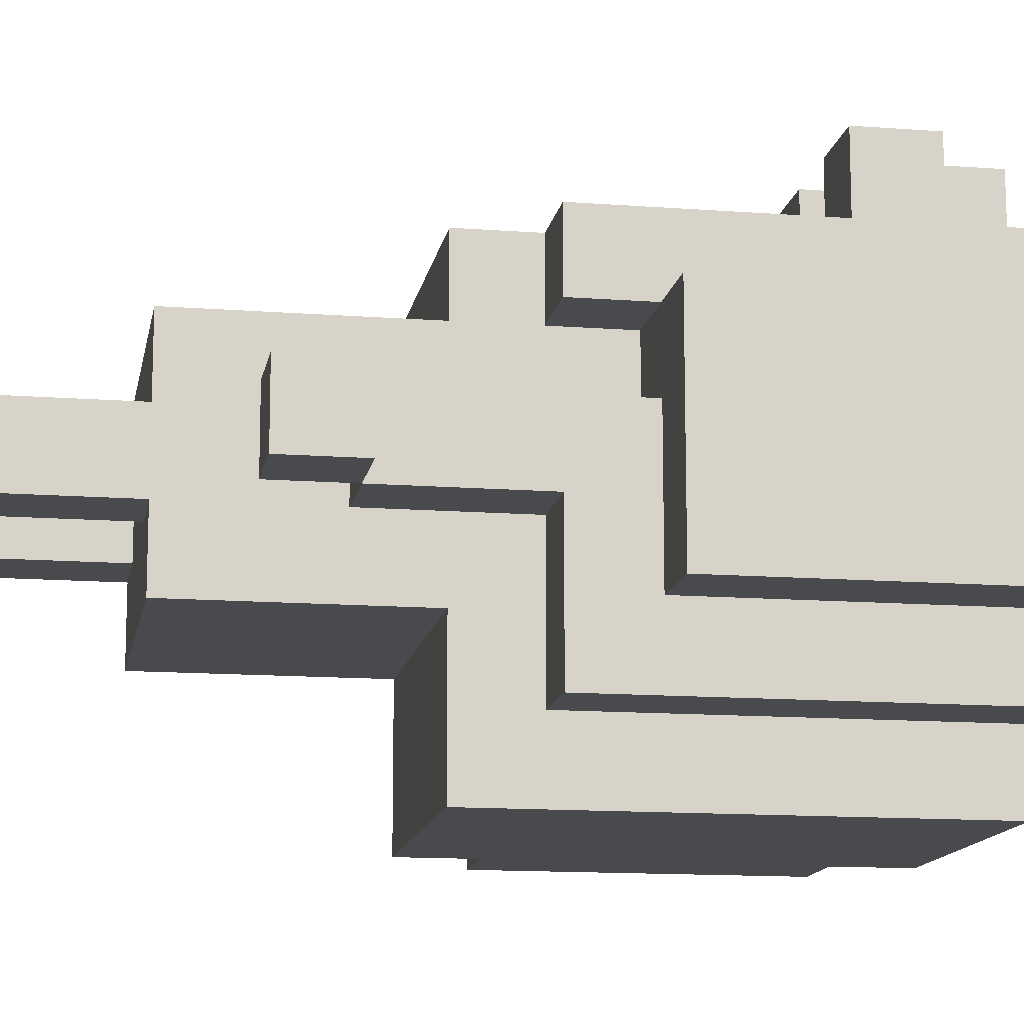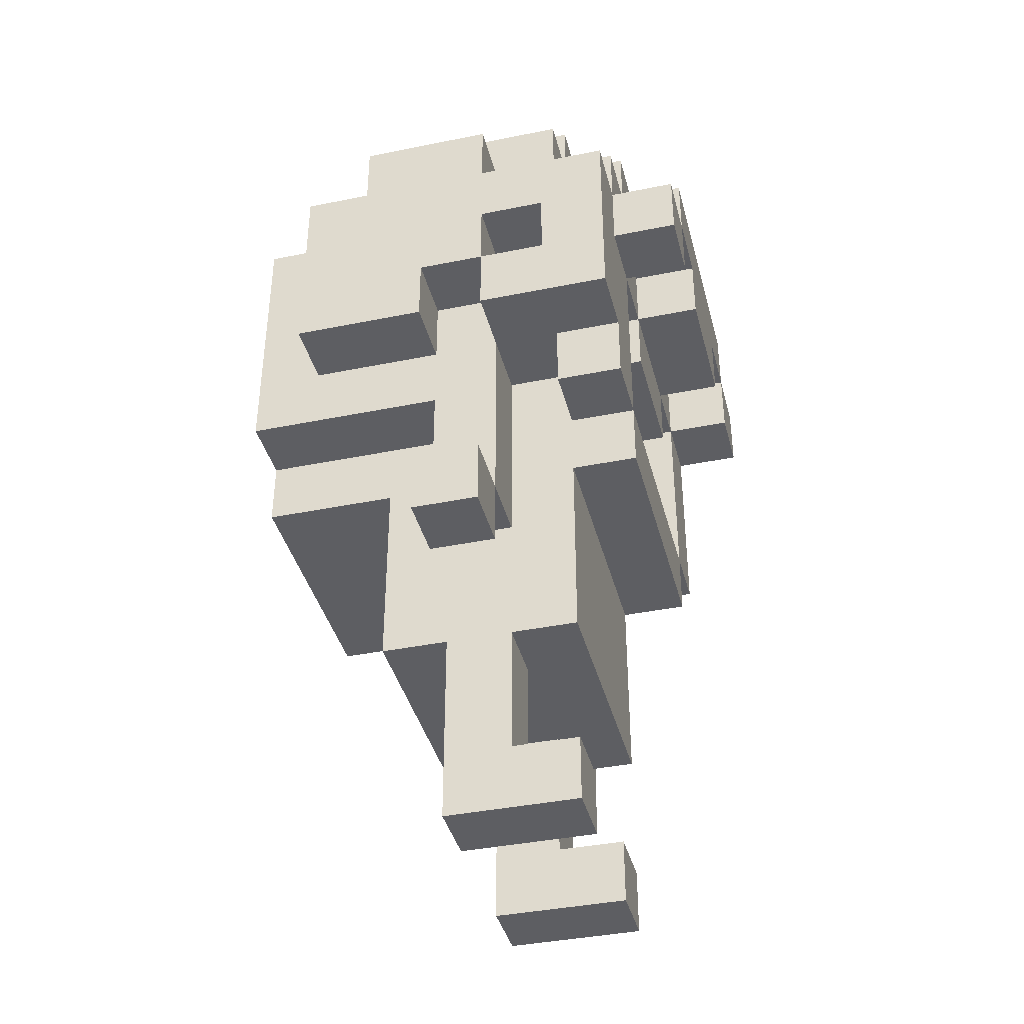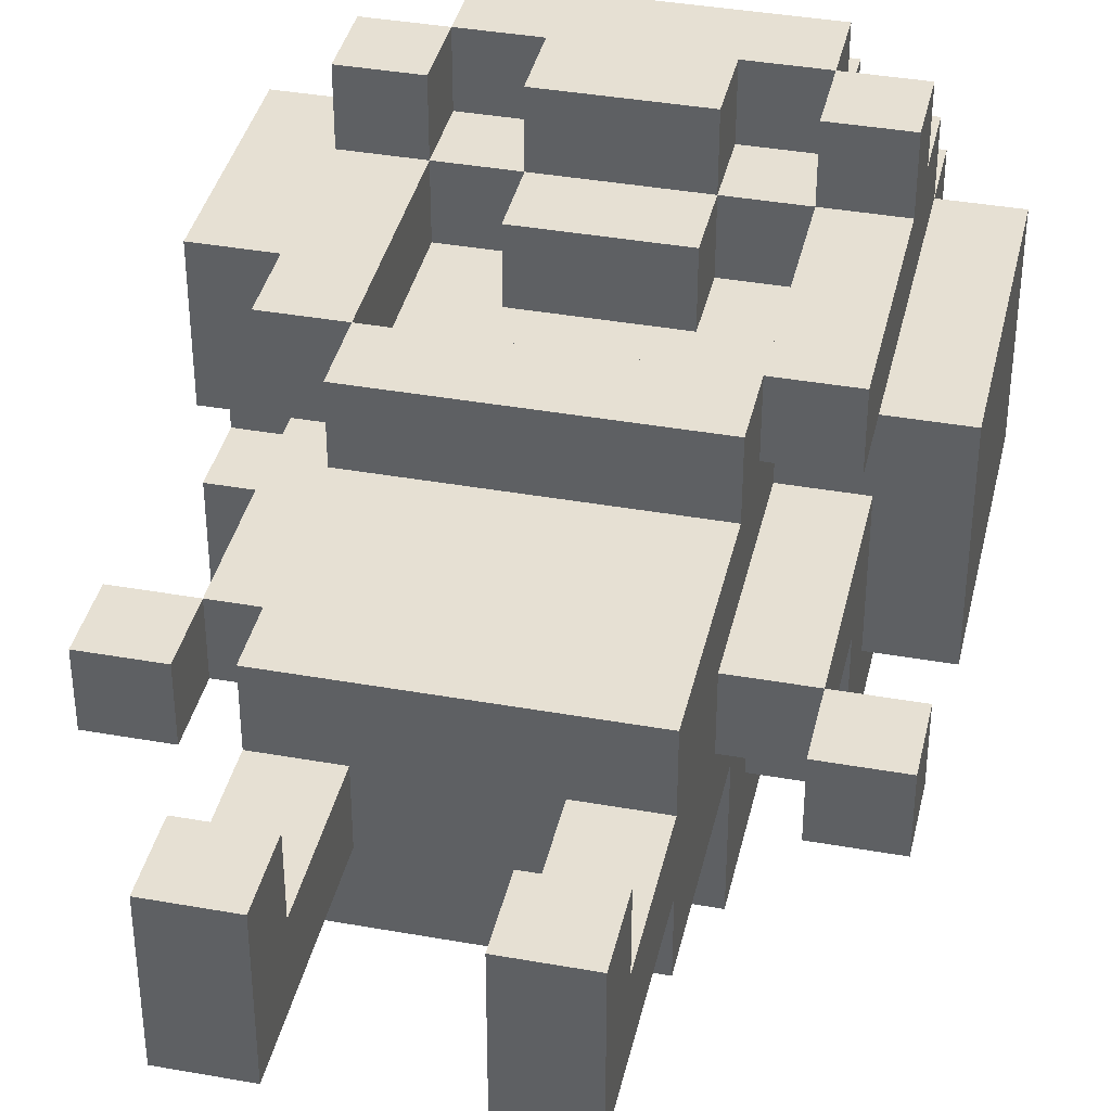
<metadata>
{"format":"obj","ext":"obj","renderer":"f3d","projection":"perspective","resolution":1024,"background":"white","views":[{"elev":-13.4,"azim":80.2,"up":"+Z"},{"elev":-39.4,"azim":-75.8,"up":"+Y"},{"elev":38.4,"azim":12.7,"up":"+Z"}]}
</metadata>
<code>
g boy3-3
v -4 4 0.5
v -4 4 -0.5
v -4 5 0.5
v -4 5 -0.5
v -4 8 2.5
v -4 8 0.5
v -4 8 -0.5
v -4 8 -2.5
v -4 9 1.5
v -4 9 0.5
v -4 9 -0.5
v -4 10 1.5
v -4 10 0.5
v -4 11 2.5
v -4 11 0.5
v -4 11 -1.5
v -4 11 -2.5
v -4 12 0.5
v -4 12 -1.5
v -3 5 0.5
v -3 5 -0.5
v -3 6 0.5
v -3 6 -0.5
v -3 7 2.5
v -3 7 1.5
v -3 7 -0.5
v -3 7 -3.5
v -3 8 2.5
v -3 8 1.5
v -3 8 0.5
v -3 8 -0.5
v -3 8 -2.5
v -3 9 1.5
v -3 9 0.5
v -3 9 -0.5
v -3 10 3.5
v -3 10 2.5
v -3 10 1.5
v -3 10 0.5
v -3 11 3.5
v -3 11 2.5
v -3 11 0.5
v -3 11 -1.5
v -3 11 -2.5
v -3 11 -3.5
v -3 12 2.5
v -3 12 1.5
v -3 12 0.5
v -3 12 -1.5
v -3 12 -2.5
v -3 13 1.5
v -3 13 -1.5
v -2 0 1.5
v -2 0 -0.5
v -2 1 1.5
v -2 1 0.5
v -2 1 -0.5
v -2 2 0.5
v -2 2 -0.5
v -2 3 1.5
v -2 3 0.5
v -2 3 -0.5
v -2 3 -1.5
v -2 5 0.5
v -2 5 -0.5
v -2 6 2.5
v -2 6 1.5
v -2 6 0.5
v -2 6 -0.5
v -2 6 -1.5
v -2 6 -3.5
v -2 7 2.5
v -2 7 1.5
v -2 7 0.5
v -2 7 -0.5
v -2 7 -3.5
v -2 8 1.5
v -2 8 0.5
v -2 11 3.5
v -2 11 2.5
v -2 11 -2.5
v -2 11 -3.5
v -2 12 3.5
v -2 12 2.5
v -2 12 1.5
v -2 12 -1.5
v -2 12 -2.5
v -2 12 -3.5
v -2 13 2.5
v -2 13 1.5
v -2 13 -1.5
v -2 13 -2.5
v -2 14 1.5
v -2 14 -1.5
v -1 9 2.5
v -1 9 1.5
v -1 10 3.5
v -1 10 2.5
v -1 10 1.5
v -1 11 3.5
v -1 11 2.5
v 1 0 1.5
v 1 0 -0.5
v 1 1 1.5
v 1 1 0.5
v 1 1 -0.5
v 1 2 0.5
v 1 2 -0.5
v 1 3 0.5
v 1 3 -0.5
v 2 7 2.5
v 2 7 1.5
v 2 8 1.5
v 2 10 3.5
v 2 10 2.5
v 2 10 1.5
v 2 11 3.5
v 2 11 2.5
v 3 4 0.5
v 3 4 -0.5
v 3 5 0.5
v 3 5 -0.5
v -3 4 0.5
v -3 4 -0.5
v -3 5 0.5
v -3 5 -0.5
v -2 7 2.5
v -2 7 1.5
v -2 8 1.5
v -2 10 3.5
v -2 10 2.5
v -2 10 1.5
v -2 11 3.5
v -2 11 2.5
v -1 0 1.5
v -1 0 -0.5
v -1 1 1.5
v -1 1 0.5
v -1 1 -0.5
v -1 2 0.5
v -1 2 -0.5
v -1 3 0.5
v -1 3 -0.5
v 1 9 2.5
v 1 9 1.5
v 1 10 3.5
v 1 10 2.5
v 1 10 1.5
v 1 11 3.5
v 1 11 2.5
v 2 0 1.5
v 2 0 -0.5
v 2 1 1.5
v 2 1 0.5
v 2 1 -0.5
v 2 2 0.5
v 2 2 -0.5
v 2 3 1.5
v 2 3 0.5
v 2 3 -0.5
v 2 3 -1.5
v 2 5 0.5
v 2 5 -0.5
v 2 6 2.5
v 2 6 1.5
v 2 6 0.5
v 2 6 -0.5
v 2 6 -1.5
v 2 6 -3.5
v 2 7 2.5
v 2 7 1.5
v 2 7 0.5
v 2 7 -0.5
v 2 7 -2.5
v 2 8 1.5
v 2 8 0.5
v 2 11 3.5
v 2 11 2.5
v 2 12 3.5
v 2 12 2.5
v 2 12 1.5
v 2 12 -1.5
v 2 12 -2.5
v 2 12 -3.5
v 2 13 2.5
v 2 13 1.5
v 2 13 -1.5
v 2 13 -2.5
v 2 14 1.5
v 2 14 -1.5
v 3 5 0.5
v 3 5 -0.5
v 3 6 0.5
v 3 6 -0.5
v 3 7 2.5
v 3 7 1.5
v 3 7 -0.5
v 3 7 -2.5
v 3 8 1.5
v 3 8 0.5
v 3 8 -1.5
v 3 10 3.5
v 3 10 2.5
v 3 11 3.5
v 3 11 2.5
v 3 12 2.5
v 3 12 1.5
v 3 12 -1.5
v 3 12 -2.5
v 3 13 1.5
v 3 13 -1.5
v 4 4 0.5
v 4 4 -0.5
v 4 5 0.5
v 4 5 -0.5
v 4 8 1.5
v 4 8 -1.5
v 4 12 1.5
v 4 12 -1.5
v -3 10 3.5
v -3 11 3.5
v -2 10 3.5
v -2 11 3.5
v -2 12 3.5
v -1 10 3.5
v -1 11 3.5
v 1 10 3.5
v 1 11 3.5
v 2 10 3.5
v 2 11 3.5
v 2 12 3.5
v 3 10 3.5
v 3 11 3.5
v -4 8 2.5
v -4 11 2.5
v -3 7 2.5
v -3 8 2.5
v -3 10 2.5
v -3 11 2.5
v -3 12 2.5
v -2 6 2.5
v -2 7 2.5
v -2 10 2.5
v -2 11 2.5
v -2 12 2.5
v -2 13 2.5
v -1 9 2.5
v -1 10 2.5
v -1 11 2.5
v 1 9 2.5
v 1 10 2.5
v 1 11 2.5
v 2 6 2.5
v 2 7 2.5
v 2 10 2.5
v 2 11 2.5
v 2 12 2.5
v 2 13 2.5
v 3 7 2.5
v 3 10 2.5
v 3 11 2.5
v 3 12 2.5
v -3 12 1.5
v -3 13 1.5
v -2 0 1.5
v -2 1 1.5
v -2 3 1.5
v -2 6 1.5
v -2 7 1.5
v -2 8 1.5
v -2 10 1.5
v -2 12 1.5
v -2 13 1.5
v -2 14 1.5
v -1 0 1.5
v -1 1 1.5
v -1 3 1.5
v -1 6 1.5
v -1 8 1.5
v -1 9 1.5
v -1 10 1.5
v 0 3 1.5
v 0 6 1.5
v 0 7 1.5
v 0 8 1.5
v 1 0 1.5
v 1 1 1.5
v 1 3 1.5
v 1 6 1.5
v 1 8 1.5
v 1 9 1.5
v 1 10 1.5
v 2 0 1.5
v 2 1 1.5
v 2 3 1.5
v 2 6 1.5
v 2 7 1.5
v 2 8 1.5
v 2 10 1.5
v 2 12 1.5
v 2 13 1.5
v 2 14 1.5
v 3 8 1.5
v 3 12 1.5
v 3 13 1.5
v 4 8 1.5
v 4 12 1.5
v -4 4 0.5
v -4 5 0.5
v -4 9 0.5
v -4 10 0.5
v -4 11 0.5
v -4 12 0.5
v -3 4 0.5
v -3 5 0.5
v -3 6 0.5
v -3 8 0.5
v -3 9 0.5
v -3 10 0.5
v -3 11 0.5
v -3 12 0.5
v -2 1 0.5
v -2 2 0.5
v -2 3 0.5
v -2 5 0.5
v -2 6 0.5
v -2 7 0.5
v -2 8 0.5
v -1 1 0.5
v -1 2 0.5
v -1 3 0.5
v 1 1 0.5
v 1 2 0.5
v 1 3 0.5
v 2 1 0.5
v 2 2 0.5
v 2 3 0.5
v 2 5 0.5
v 2 6 0.5
v 2 7 0.5
v 2 8 0.5
v 3 4 0.5
v 3 5 0.5
v 3 6 0.5
v 3 8 0.5
v 4 4 0.5
v 4 5 0.5
v -4 8 -0.5
v -4 9 -0.5
v -3 8 -0.5
v -3 9 -0.5
v -4 9 1.5
v -4 10 1.5
v -3 7 1.5
v -3 8 1.5
v -3 9 1.5
v -3 10 1.5
v -2 7 1.5
v -2 8 1.5
v 2 7 1.5
v 2 8 1.5
v 3 7 1.5
v 3 8 1.5
v -4 8 0.5
v -4 9 0.5
v -3 8 0.5
v -3 9 0.5
v -4 4 -0.5
v -4 5 -0.5
v -3 4 -0.5
v -3 5 -0.5
v -3 6 -0.5
v -3 7 -0.5
v -2 0 -0.5
v -2 1 -0.5
v -2 2 -0.5
v -2 3 -0.5
v -2 5 -0.5
v -2 6 -0.5
v -2 7 -0.5
v -1 0 -0.5
v -1 1 -0.5
v -1 2 -0.5
v -1 3 -0.5
v 1 0 -0.5
v 1 1 -0.5
v 1 2 -0.5
v 1 3 -0.5
v 2 0 -0.5
v 2 1 -0.5
v 2 2 -0.5
v 2 3 -0.5
v 2 5 -0.5
v 2 6 -0.5
v 2 7 -0.5
v 3 4 -0.5
v 3 5 -0.5
v 3 6 -0.5
v 3 7 -0.5
v 4 4 -0.5
v 4 5 -0.5
v -4 11 -1.5
v -4 12 -1.5
v -3 11 -1.5
v -3 12 -1.5
v -3 13 -1.5
v -2 3 -1.5
v -2 6 -1.5
v -2 12 -1.5
v -2 13 -1.5
v -2 14 -1.5
v -1 3 -1.5
v -1 6 -1.5
v 0 3 -1.5
v 0 6 -1.5
v 1 3 -1.5
v 1 6 -1.5
v 2 3 -1.5
v 2 6 -1.5
v 2 12 -1.5
v 2 13 -1.5
v 2 14 -1.5
v 3 8 -1.5
v 3 12 -1.5
v 3 13 -1.5
v 4 8 -1.5
v 4 12 -1.5
v -4 8 -2.5
v -4 11 -2.5
v -3 8 -2.5
v -3 11 -2.5
v -3 12 -2.5
v -2 11 -2.5
v -2 12 -2.5
v -2 13 -2.5
v 2 7 -2.5
v 2 12 -2.5
v 2 13 -2.5
v 3 7 -2.5
v 3 12 -2.5
v -3 7 -3.5
v -3 11 -3.5
v -2 6 -3.5
v -2 7 -3.5
v -2 11 -3.5
v -2 12 -3.5
v 2 6 -3.5
v 2 12 -3.5
v -2 0 1.5
v -1 0 1.5
v 1 0 1.5
v 2 0 1.5
v -2 0 -0.5
v -1 0 -0.5
v 1 0 -0.5
v 2 0 -0.5
v -2 3 1.5
v -1 3 1.5
v 0 3 1.5
v 1 3 1.5
v 2 3 1.5
v -2 3 0.5
v -1 3 0.5
v 0 3 0.5
v 1 3 0.5
v 2 3 0.5
v -2 3 -0.5
v -1 3 -0.5
v 0 3 -0.5
v 1 3 -0.5
v 2 3 -0.5
v -2 3 -1.5
v -1 3 -1.5
v 0 3 -1.5
v 1 3 -1.5
v 2 3 -1.5
v -4 4 0.5
v -3 4 0.5
v 3 4 0.5
v 4 4 0.5
v -4 4 -0.5
v -3 4 -0.5
v 3 4 -0.5
v 4 4 -0.5
v -3 5 0.5
v -2 5 0.5
v 2 5 0.5
v 3 5 0.5
v -3 5 -0.5
v -2 5 -0.5
v 2 5 -0.5
v 3 5 -0.5
v -2 6 2.5
v 2 6 2.5
v -2 6 1.5
v -1 6 1.5
v 0 6 1.5
v 1 6 1.5
v 2 6 1.5
v -2 6 -1.5
v -1 6 -1.5
v 0 6 -1.5
v 1 6 -1.5
v 2 6 -1.5
v -2 6 -3.5
v 2 6 -3.5
v -3 7 2.5
v -2 7 2.5
v 2 7 2.5
v 3 7 2.5
v -3 7 1.5
v -2 7 1.5
v 2 7 1.5
v 3 7 1.5
v -3 7 -0.5
v -2 7 -0.5
v 2 7 -0.5
v 3 7 -0.5
v 2 7 -2.5
v 3 7 -2.5
v -3 7 -3.5
v -2 7 -3.5
v -4 8 2.5
v -3 8 2.5
v -3 8 1.5
v -2 8 1.5
v 2 8 1.5
v 3 8 1.5
v 4 8 1.5
v -4 8 0.5
v -3 8 0.5
v -2 8 0.5
v 2 8 0.5
v 3 8 0.5
v -4 8 -0.5
v -3 8 -0.5
v 3 8 -1.5
v 4 8 -1.5
v -4 8 -2.5
v -3 8 -2.5
v -1 9 2.5
v 1 9 2.5
v -1 9 1.5
v 1 9 1.5
v -4 9 0.5
v -3 9 0.5
v -4 9 -0.5
v -3 9 -0.5
v -3 10 3.5
v -2 10 3.5
v -1 10 3.5
v 1 10 3.5
v 2 10 3.5
v 3 10 3.5
v -3 10 2.5
v -2 10 2.5
v -1 10 2.5
v 1 10 2.5
v 2 10 2.5
v 3 10 2.5
v -4 10 1.5
v -3 10 1.5
v -2 10 1.5
v -1 10 1.5
v 1 10 1.5
v 2 10 1.5
v -4 10 0.5
v -3 10 0.5
v -2 11 3.5
v -1 11 3.5
v 1 11 3.5
v 2 11 3.5
v -2 11 2.5
v -1 11 2.5
v 1 11 2.5
v 2 11 2.5
v -2 1 1.5
v -1 1 1.5
v 1 1 1.5
v 2 1 1.5
v -2 1 0.5
v -1 1 0.5
v 1 1 0.5
v 2 1 0.5
v -4 5 0.5
v -3 5 0.5
v 3 5 0.5
v 4 5 0.5
v -4 5 -0.5
v -3 5 -0.5
v 3 5 -0.5
v 4 5 -0.5
v -2 7 2.5
v 2 7 2.5
v -2 7 1.5
v 0 7 1.5
v 2 7 1.5
v -4 9 1.5
v -3 9 1.5
v -4 9 0.5
v -3 9 0.5
v -3 11 3.5
v -2 11 3.5
v 2 11 3.5
v 3 11 3.5
v -4 11 2.5
v -3 11 2.5
v -2 11 2.5
v 2 11 2.5
v 3 11 2.5
v -4 11 0.5
v -3 11 0.5
v -4 11 -1.5
v -3 11 -1.5
v -4 11 -2.5
v -3 11 -2.5
v -2 11 -2.5
v -3 11 -3.5
v -2 11 -3.5
v -2 12 3.5
v 2 12 3.5
v -3 12 2.5
v -2 12 2.5
v 2 12 2.5
v 3 12 2.5
v -3 12 1.5
v -2 12 1.5
v 2 12 1.5
v 3 12 1.5
v 4 12 1.5
v -4 12 0.5
v -3 12 0.5
v -4 12 -1.5
v -3 12 -1.5
v -2 12 -1.5
v 2 12 -1.5
v 3 12 -1.5
v 4 12 -1.5
v -3 12 -2.5
v -2 12 -2.5
v 2 12 -2.5
v 3 12 -2.5
v -2 12 -3.5
v 2 12 -3.5
v -2 13 2.5
v 2 13 2.5
v -3 13 1.5
v -2 13 1.5
v 2 13 1.5
v 3 13 1.5
v -3 13 -1.5
v -2 13 -1.5
v 2 13 -1.5
v 3 13 -1.5
v -2 13 -2.5
v 2 13 -2.5
v -2 14 1.5
v 2 14 1.5
v -2 14 -1.5
v 2 14 -1.5
f 3 2 1
f 4 2 3
f 9 6 5
f 10 6 9
f 11 8 7
f 12 9 5
f 13 11 10
f 14 12 5
f 14 13 12
f 15 11 13
f 15 13 14
f 16 8 11
f 16 11 15
f 17 8 16
f 18 16 15
f 19 16 18
f 22 21 20
f 23 21 22
f 26 23 22
f 28 25 24
f 29 25 28
f 30 27 26
f 30 26 22
f 31 27 30
f 32 27 31
f 34 31 30
f 35 31 34
f 38 34 33
f 39 34 38
f 40 37 36
f 41 37 40
f 44 27 32
f 45 27 44
f 46 42 41
f 47 42 46
f 48 42 47
f 49 44 43
f 50 44 49
f 51 48 47
f 51 49 48
f 52 49 51
f 55 54 53
f 56 54 55
f 57 54 56
f 58 57 56
f 59 57 58
f 61 59 58
f 62 59 61
f 64 62 61
f 64 61 60
f 65 63 62
f 65 62 64
f 67 64 60
f 68 64 67
f 69 63 65
f 70 63 69
f 72 67 66
f 73 68 67
f 73 67 72
f 74 68 73
f 75 71 70
f 75 70 69
f 76 71 75
f 77 74 73
f 78 74 77
f 83 80 79
f 84 80 83
f 87 82 81
f 88 82 87
f 89 85 84
f 90 85 89
f 91 87 86
f 92 87 91
f 93 91 90
f 94 91 93
f 98 96 95
f 99 96 98
f 100 98 97
f 101 98 100
f 104 103 102
f 105 103 104
f 106 103 105
f 107 106 105
f 108 106 107
f 109 108 107
f 110 108 109
f 113 112 111
f 115 113 111
f 116 113 115
f 117 115 114
f 118 115 117
f 121 120 119
f 122 120 121
f 123 124 125
f 125 124 126
f 127 128 129
f 127 129 131
f 131 129 132
f 130 131 133
f 133 131 134
f 135 136 137
f 137 136 138
f 138 136 139
f 138 139 140
f 140 139 141
f 140 141 142
f 142 141 143
f 144 145 147
f 147 145 148
f 146 147 149
f 149 147 150
f 151 152 153
f 153 152 154
f 154 152 155
f 154 155 156
f 156 155 157
f 156 157 159
f 159 157 160
f 159 160 162
f 158 159 162
f 160 161 163
f 162 160 163
f 158 162 165
f 165 162 166
f 163 161 167
f 167 161 168
f 164 165 170
f 165 166 171
f 170 165 171
f 171 166 172
f 168 169 173
f 167 168 173
f 173 169 174
f 171 172 175
f 175 172 176
f 177 178 179
f 179 178 180
f 174 169 183
f 183 169 184
f 180 181 185
f 185 181 186
f 182 183 187
f 187 183 188
f 186 187 189
f 189 187 190
f 191 192 193
f 193 192 194
f 193 194 197
f 195 196 199
f 197 198 200
f 193 197 200
f 200 198 201
f 195 199 203
f 202 203 204
f 203 199 205
f 204 203 205
f 205 199 206
f 206 199 207
f 201 198 208
f 208 198 209
f 207 208 210
f 210 208 211
f 212 213 214
f 214 213 215
f 216 217 218
f 218 217 219
f 222 221 220
f 223 221 222
f 226 224 223
f 227 226 225
f 228 224 226
f 228 226 227
f 230 224 228
f 231 224 230
f 232 230 229
f 233 230 232
f 237 235 234
f 238 235 237
f 239 235 238
f 242 237 236
f 242 238 237
f 243 238 242
f 244 240 239
f 245 240 244
f 248 244 243
f 249 244 248
f 250 248 247
f 251 248 250
f 253 242 241
f 254 242 253
f 255 252 251
f 256 252 255
f 257 246 245
f 258 246 257
f 259 255 254
f 260 255 259
f 261 257 256
f 262 257 261
f 272 264 263
f 273 264 272
f 275 266 265
f 276 266 275
f 277 268 267
f 278 268 277
f 279 271 270
f 279 270 269
f 280 271 279
f 281 271 280
f 282 278 277
f 283 278 282
f 284 279 269
f 285 280 279
f 285 279 284
f 288 283 282
f 289 283 288
f 290 285 284
f 290 280 285
f 291 280 290
f 293 287 286
f 294 287 293
f 295 289 288
f 296 289 295
f 297 290 284
f 298 292 291
f 298 290 297
f 298 291 290
f 299 292 298
f 301 274 273
f 302 274 301
f 304 301 300
f 305 301 304
f 306 304 303
f 307 304 306
f 314 309 308
f 315 309 314
f 318 311 310
f 319 311 318
f 320 313 312
f 321 313 320
f 325 316 315
f 326 317 316
f 326 316 325
f 327 317 326
f 328 317 327
f 329 323 322
f 330 324 323
f 330 323 329
f 331 324 330
f 335 333 332
f 336 334 333
f 336 333 335
f 337 334 336
f 343 339 338
f 344 341 340
f 344 340 339
f 344 339 343
f 345 341 344
f 346 343 342
f 347 343 346
f 350 349 348
f 351 349 350
f 352 353 356
f 356 353 357
f 354 355 358
f 358 355 359
f 360 361 362
f 362 361 363
f 364 365 366
f 366 365 367
f 368 369 370
f 370 369 371
f 371 372 378
f 372 373 379
f 378 372 379
f 379 373 380
f 374 375 381
f 375 376 382
f 381 375 382
f 376 377 383
f 382 376 383
f 383 377 384
f 385 386 389
f 386 387 390
f 389 386 390
f 387 388 391
f 390 387 391
f 391 388 392
f 393 394 397
f 394 395 398
f 397 394 398
f 398 395 399
f 396 397 400
f 400 397 401
f 402 403 404
f 404 403 405
f 405 406 409
f 409 406 410
f 407 408 412
f 412 408 413
f 412 413 414
f 414 413 415
f 414 415 416
f 416 415 417
f 416 417 418
f 418 417 419
f 410 411 421
f 421 411 422
f 420 421 424
f 424 421 425
f 423 424 426
f 426 424 427
f 428 429 430
f 430 429 431
f 431 432 433
f 433 432 434
f 434 435 437
f 437 435 438
f 436 437 439
f 439 437 440
f 441 442 444
f 444 442 445
f 443 444 447
f 445 446 447
f 444 445 447
f 447 446 448
f 453 450 449
f 454 450 453
f 455 452 451
f 456 452 455
f 462 458 457
f 463 459 458
f 463 458 462
f 464 460 459
f 464 459 463
f 465 461 460
f 465 460 464
f 466 461 465
f 468 464 463
f 468 465 464
f 469 465 468
f 470 465 469
f 472 468 467
f 473 469 468
f 473 468 472
f 474 470 469
f 474 469 473
f 475 471 470
f 475 470 474
f 476 471 475
f 481 478 477
f 482 478 481
f 483 480 479
f 484 480 483
f 489 486 485
f 490 486 489
f 491 488 487
f 492 488 491
f 495 494 493
f 496 494 495
f 497 494 496
f 498 494 497
f 499 494 498
f 505 501 500
f 505 504 503
f 505 503 502
f 505 502 501
f 506 504 505
f 511 508 507
f 512 508 511
f 513 510 509
f 514 510 513
f 519 518 517
f 520 518 519
f 521 516 515
f 522 516 521
f 525 524 523
f 530 525 523
f 530 526 525
f 531 526 530
f 532 526 531
f 533 529 528
f 533 528 527
f 534 529 533
f 537 529 534
f 538 529 537
f 539 536 535
f 540 536 539
f 543 542 541
f 544 542 543
f 547 546 545
f 548 546 547
f 555 550 549
f 556 550 555
f 557 552 551
f 558 552 557
f 559 554 553
f 560 554 559
f 563 557 556
f 564 557 563
f 565 559 558
f 566 559 565
f 567 562 561
f 568 562 567
f 573 570 569
f 574 570 573
f 575 572 571
f 576 572 575
f 577 578 581
f 581 578 582
f 579 580 583
f 583 580 584
f 585 586 589
f 589 586 590
f 587 588 591
f 591 588 592
f 593 594 595
f 595 594 596
f 596 594 597
f 598 599 600
f 600 599 601
f 602 603 607
f 607 603 608
f 604 605 609
f 609 605 610
f 606 607 611
f 611 607 612
f 613 614 615
f 615 614 616
f 616 617 618
f 618 617 619
f 620 621 623
f 623 621 624
f 622 623 626
f 626 623 627
f 624 625 628
f 628 625 629
f 631 632 633
f 633 632 634
f 629 630 637
f 637 630 638
f 634 635 639
f 639 635 640
f 636 637 641
f 641 637 642
f 640 641 643
f 643 641 644
f 645 646 648
f 648 646 649
f 647 648 651
f 651 648 652
f 649 650 653
f 653 650 654
f 652 653 655
f 655 653 656
f 657 658 659
f 659 658 660

</code>
